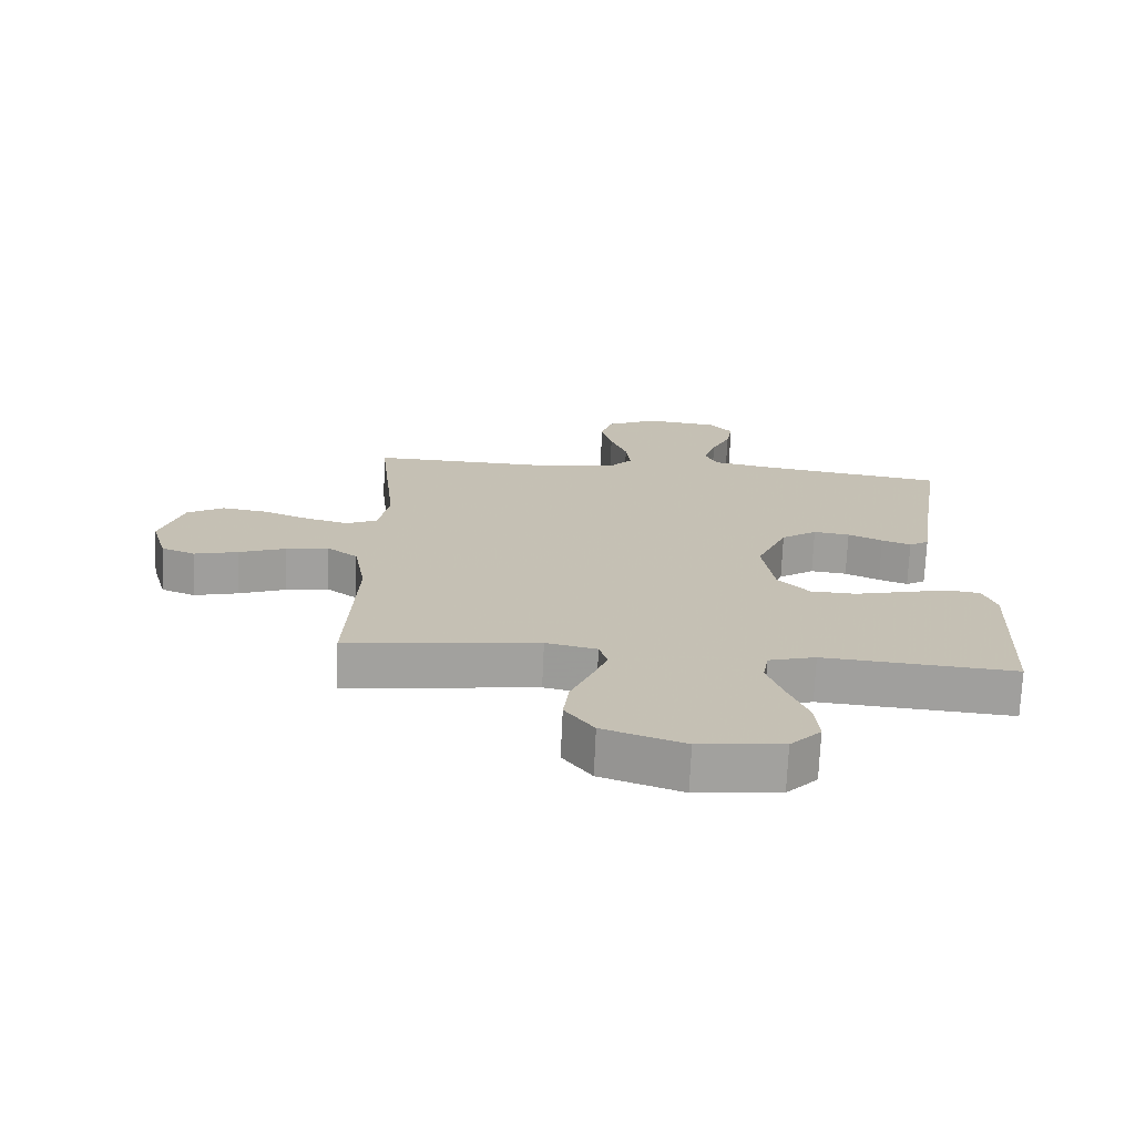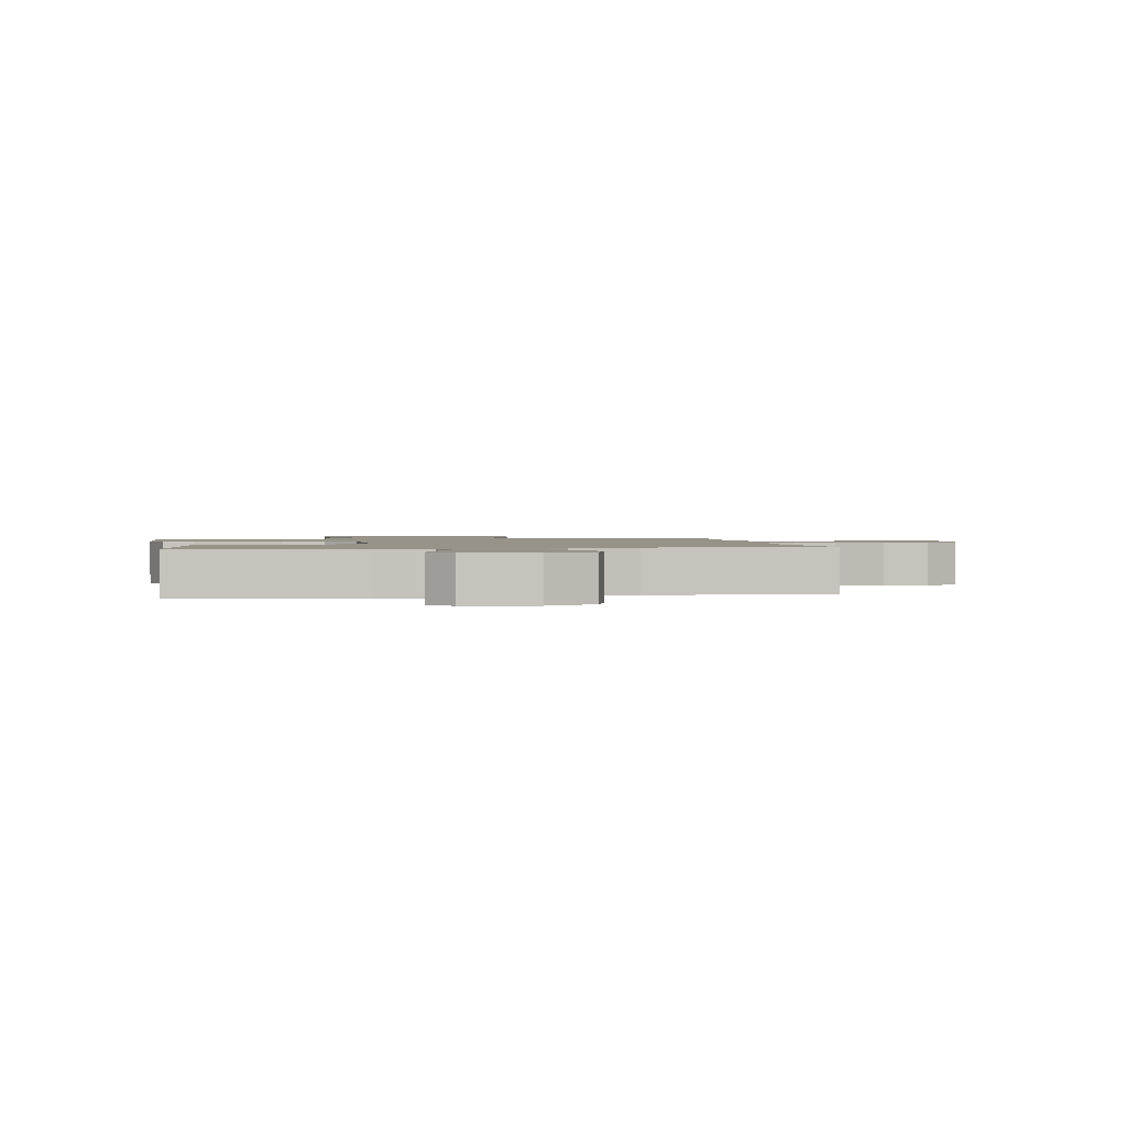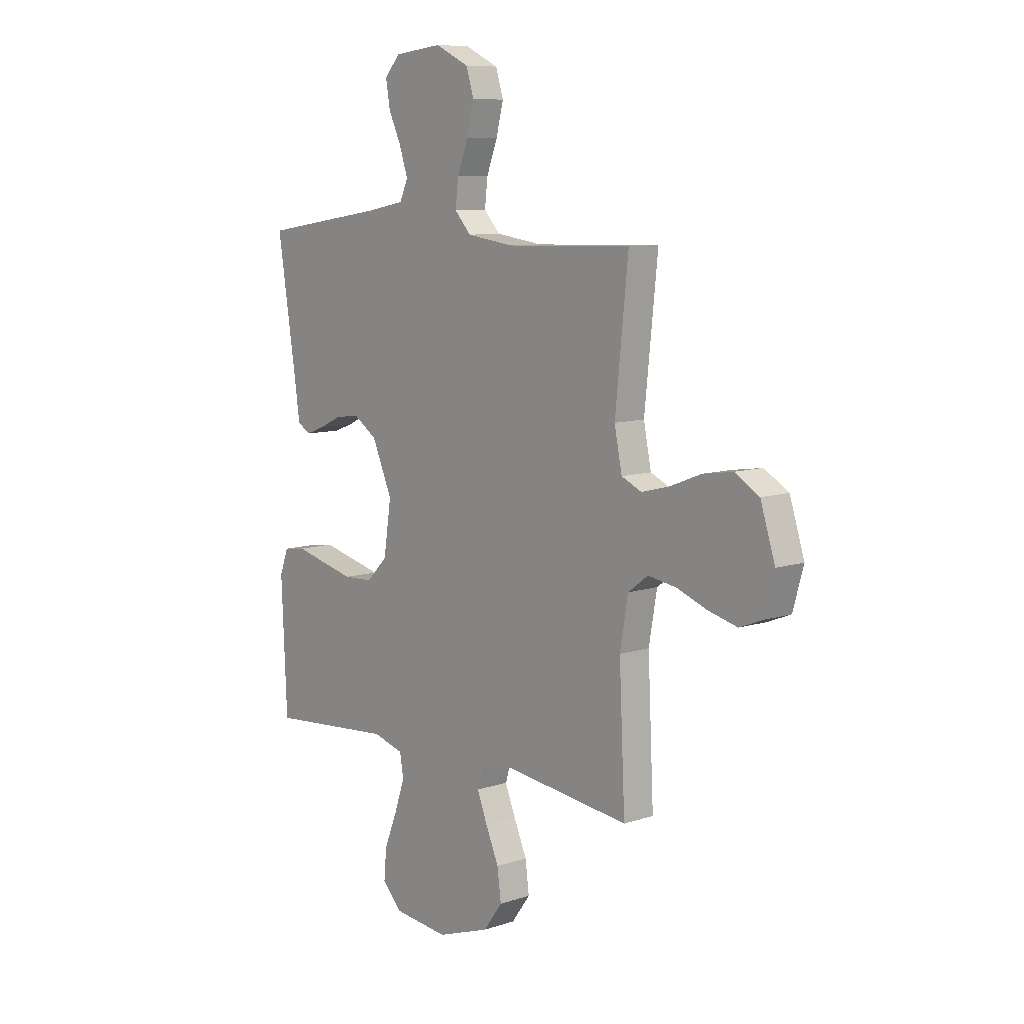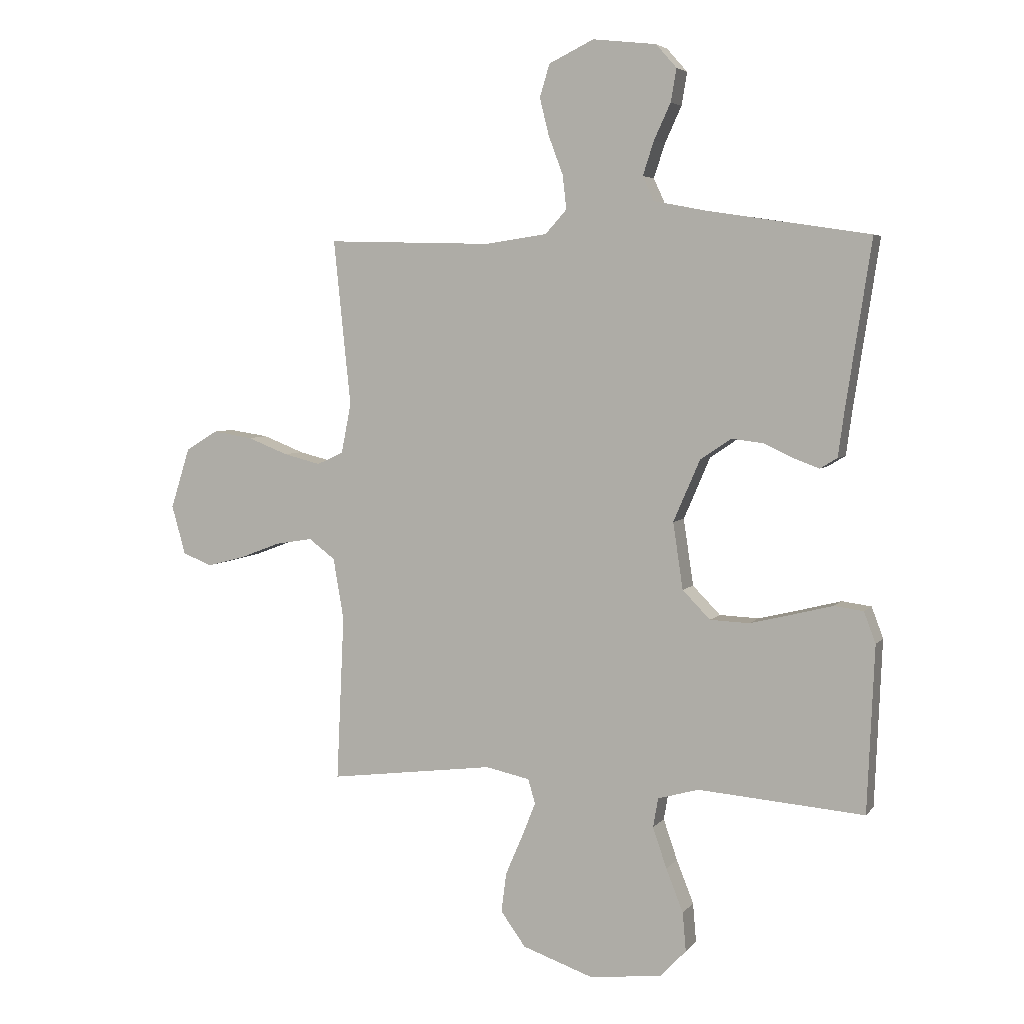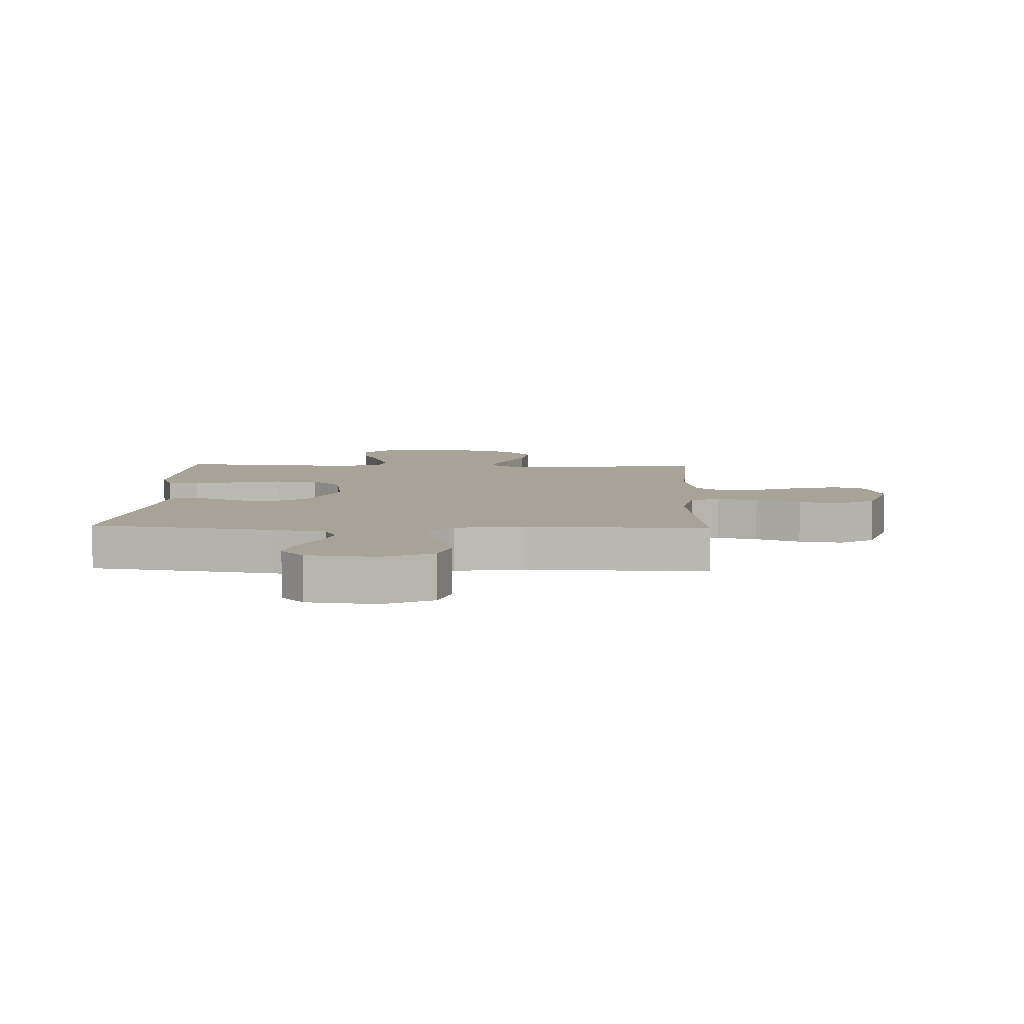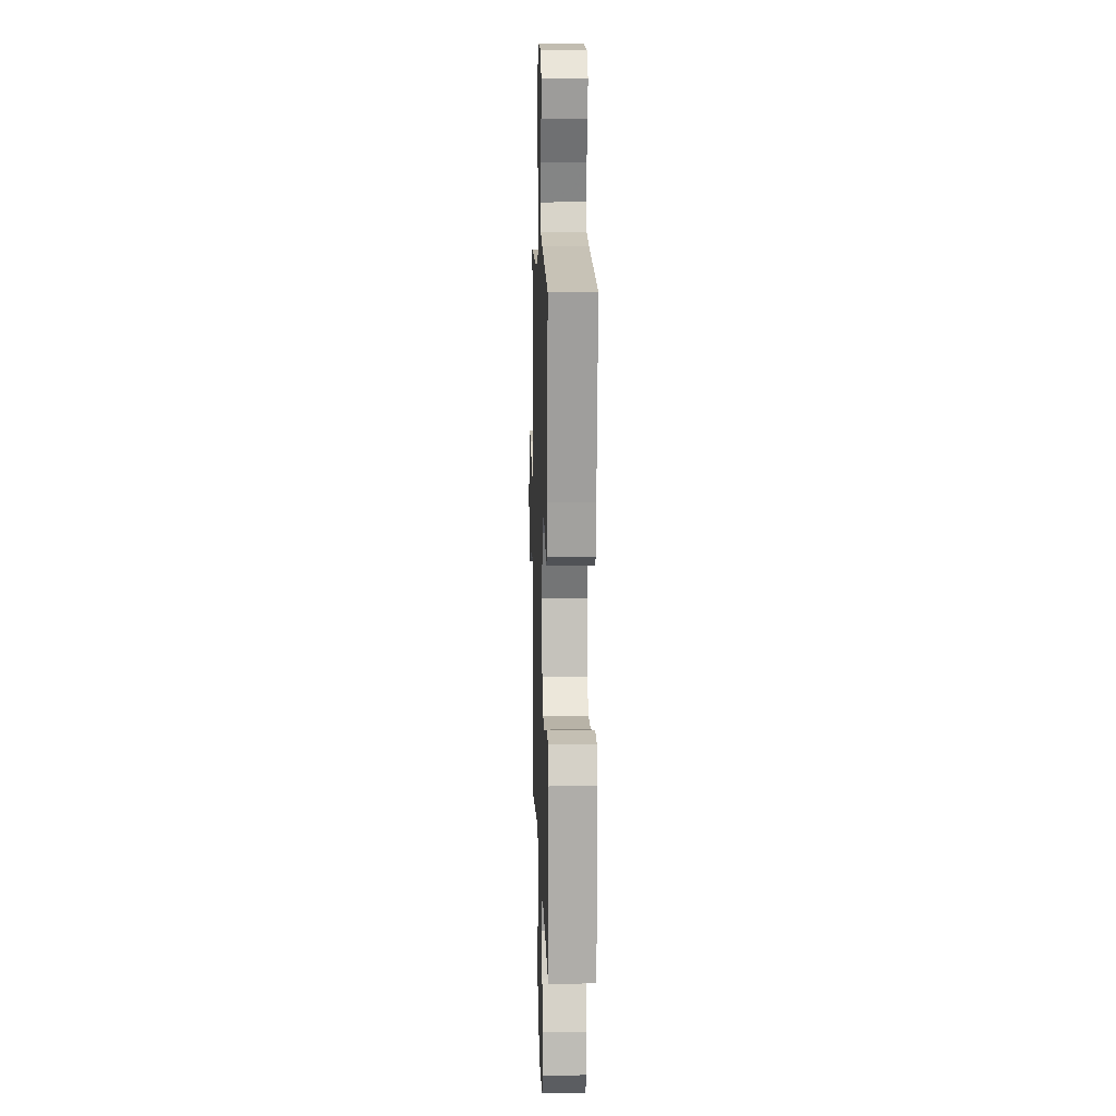
<metadata>
{"format":"obj","ext":"obj","renderer":"f3d","projection":"perspective","resolution":1024,"background":"white","views":[{"elev":-71.9,"azim":177.5,"up":"+Z"},{"elev":1.4,"azim":-9.3,"up":"+Y"},{"elev":9.0,"azim":48.7,"up":"+Z"},{"elev":4.8,"azim":-160.3,"up":"+Z"},{"elev":6.9,"azim":2.0,"up":"+Y"},{"elev":10.4,"azim":-91.8,"up":"+Z"}]}
</metadata>
<code>
v 0.5 0.07 0.5
v 0.469 0.07 0.2
v 0.487 0.07 0.11
v 0.535 0.07 0.088
v 0.602 0.07 0.105
v 0.676 0.07 0.134
v 0.748 0.07 0.145
v 0.806 0.07 0.11
v 0.841 0.07 0
v 0.816 0.07 -0.089
v 0.763 0.07 -0.11
v 0.694 0.07 -0.092
v 0.62 0.07 -0.064
v 0.553 0.07 -0.053
v 0.505 0.07 -0.089
v 0.486 0.07 -0.2
v 0.5 0.07 -0.5
v 0.2 0.07 -0.462
v 0.12 0.07 -0.479
v 0.107 0.07 -0.523
v 0.132 0.07 -0.586
v 0.163 0.07 -0.658
v 0.172 0.07 -0.729
v 0.127 0.07 -0.791
v 0 0.07 -0.835
v -0.131 0.07 -0.821
v -0.179 0.07 -0.771
v -0.173 0.07 -0.701
v -0.142 0.07 -0.623
v -0.117 0.07 -0.55
v -0.126 0.07 -0.497
v -0.2 0.07 -0.476
v -0.5 0.07 -0.5
v -0.513 0.07 -0.2
v -0.492 0.07 -0.144
v -0.439 0.07 -0.137
v -0.368 0.07 -0.155
v -0.29 0.07 -0.174
v -0.219 0.07 -0.171
v -0.169 0.07 -0.12
v -0.151 0.07 0
v -0.199 0.07 0.111
v -0.255 0.07 0.149
v -0.312 0.07 0.142
v -0.366 0.07 0.117
v -0.412 0.07 0.1
v -0.443 0.07 0.119
v -0.454 0.07 0.2
v -0.5 0.07 0.5
v -0.2 0.07 0.546
v -0.112 0.07 0.563
v -0.092 0.07 0.607
v -0.112 0.07 0.668
v -0.142 0.07 0.733
v -0.152 0.07 0.792
v -0.115 0.07 0.834
v 0 0.07 0.847
v 0.081 0.07 0.808
v 0.099 0.07 0.749
v 0.082 0.07 0.681
v 0.056 0.07 0.612
v 0.049 0.07 0.551
v 0.088 0.07 0.508
v 0.2 0.07 0.492
v 0.5 0 0.5
v 0.469 0 0.2
v 0.487 0 0.11
v 0.535 0 0.088
v 0.602 0 0.105
v 0.676 0 0.134
v 0.748 0 0.145
v 0.806 0 0.11
v 0.841 0 0
v 0.816 0 -0.089
v 0.763 0 -0.11
v 0.694 0 -0.092
v 0.62 0 -0.064
v 0.553 0 -0.053
v 0.505 0 -0.089
v 0.486 0 -0.2
v 0.5 0 -0.5
v 0.2 0 -0.462
v 0.12 0 -0.479
v 0.107 0 -0.523
v 0.132 0 -0.586
v 0.163 0 -0.658
v 0.172 0 -0.729
v 0.127 0 -0.791
v 0 0 -0.835
v -0.131 0 -0.821
v -0.179 0 -0.771
v -0.173 0 -0.701
v -0.142 0 -0.623
v -0.117 0 -0.55
v -0.126 0 -0.497
v -0.2 0 -0.476
v -0.5 0 -0.5
v -0.513 0 -0.2
v -0.492 0 -0.144
v -0.439 0 -0.137
v -0.368 0 -0.155
v -0.29 0 -0.174
v -0.219 0 -0.171
v -0.169 0 -0.12
v -0.151 0 0
v -0.199 0 0.111
v -0.255 0 0.149
v -0.312 0 0.142
v -0.366 0 0.117
v -0.412 0 0.1
v -0.443 0 0.119
v -0.454 0 0.2
v -0.5 0 0.5
v -0.2 0 0.546
v -0.112 0 0.563
v -0.092 0 0.607
v -0.112 0 0.668
v -0.142 0 0.733
v -0.152 0 0.792
v -0.115 0 0.834
v 0 0 0.847
v 0.081 0 0.808
v 0.099 0 0.749
v 0.082 0 0.681
v 0.056 0 0.612
v 0.049 0 0.551
v 0.088 0 0.508
v 0.2 0 0.492
f 59 60 61
f 58 59 61
f 57 58 61
f 56 57 61
f 55 56 61
f 54 55 61
f 53 54 61
f 52 53 61 62
f 51 52 62 63
f 48 49 50
f 50 51 63
f 48 50 63
f 47 48 63
f 46 47 63
f 45 46 63
f 44 45 63
f 35 36 37
f 34 35 37
f 33 34 37
f 32 33 37
f 31 32 37 38
f 27 28 29
f 26 27 29
f 25 26 29
f 24 25 29
f 23 24 29
f 22 23 29
f 21 22 29
f 20 21 29 30
f 19 20 30 31
f 16 17 18
f 18 19 31
f 16 18 31
f 15 16 31
f 11 12 13
f 10 11 13
f 9 10 13
f 8 9 13
f 7 8 13
f 6 7 13
f 5 6 13
f 4 5 13 14
f 14 15 31
f 4 14 31
f 3 4 31
f 64 1 2
f 43 44 63 64
f 64 2 3
f 43 64 3
f 42 43 3
f 41 42 3
f 40 41 3 31
f 39 40 31
f 31 38 39
f 125 124 123
f 125 123 122
f 125 122 121
f 125 121 120
f 125 120 119
f 125 119 118
f 125 118 117
f 126 125 117 116
f 127 126 116 115
f 114 113 112
f 127 115 114
f 127 114 112
f 127 112 111
f 127 111 110
f 127 110 109
f 127 109 108
f 101 100 99
f 101 99 98
f 101 98 97
f 101 97 96
f 102 101 96 95
f 93 92 91
f 93 91 90
f 93 90 89
f 93 89 88
f 93 88 87
f 93 87 86
f 93 86 85
f 94 93 85 84
f 95 94 84 83
f 82 81 80
f 95 83 82
f 95 82 80
f 95 80 79
f 77 76 75
f 77 75 74
f 77 74 73
f 77 73 72
f 77 72 71
f 77 71 70
f 77 70 69
f 78 77 69 68
f 95 79 78
f 95 78 68
f 95 68 67
f 66 65 128
f 128 127 108 107
f 67 66 128
f 67 128 107
f 67 107 106
f 67 106 105
f 95 67 105 104
f 95 104 103
f 103 102 95
f 1 65 66 2
f 2 66 67 3
f 3 67 68 4
f 4 68 69 5
f 5 69 70 6
f 6 70 71 7
f 7 71 72 8
f 8 72 73 9
f 9 73 74 10
f 10 74 75 11
f 11 75 76 12
f 12 76 77 13
f 13 77 78 14
f 14 78 79 15
f 15 79 80 16
f 16 80 81 17
f 17 81 82 18
f 18 82 83 19
f 19 83 84 20
f 20 84 85 21
f 21 85 86 22
f 22 86 87 23
f 23 87 88 24
f 24 88 89 25
f 25 89 90 26
f 26 90 91 27
f 27 91 92 28
f 28 92 93 29
f 29 93 94 30
f 30 94 95 31
f 31 95 96 32
f 32 96 97 33
f 33 97 98 34
f 34 98 99 35
f 35 99 100 36
f 36 100 101 37
f 37 101 102 38
f 38 102 103 39
f 39 103 104 40
f 40 104 105 41
f 41 105 106 42
f 42 106 107 43
f 43 107 108 44
f 44 108 109 45
f 45 109 110 46
f 46 110 111 47
f 47 111 112 48
f 48 112 113 49
f 49 113 114 50
f 50 114 115 51
f 51 115 116 52
f 52 116 117 53
f 53 117 118 54
f 54 118 119 55
f 55 119 120 56
f 56 120 121 57
f 57 121 122 58
f 58 122 123 59
f 59 123 124 60
f 60 124 125 61
f 61 125 126 62
f 62 126 127 63
f 63 127 128 64
f 64 128 65 1

</code>
